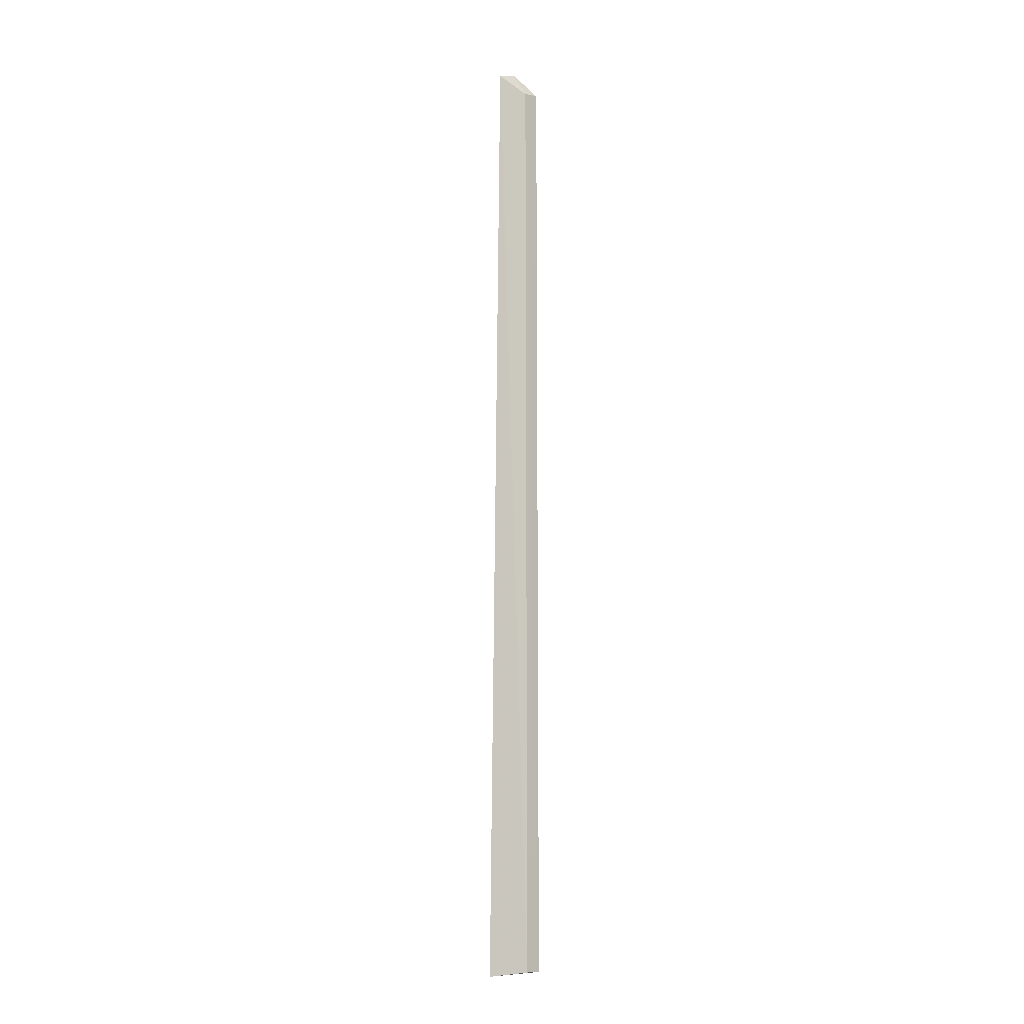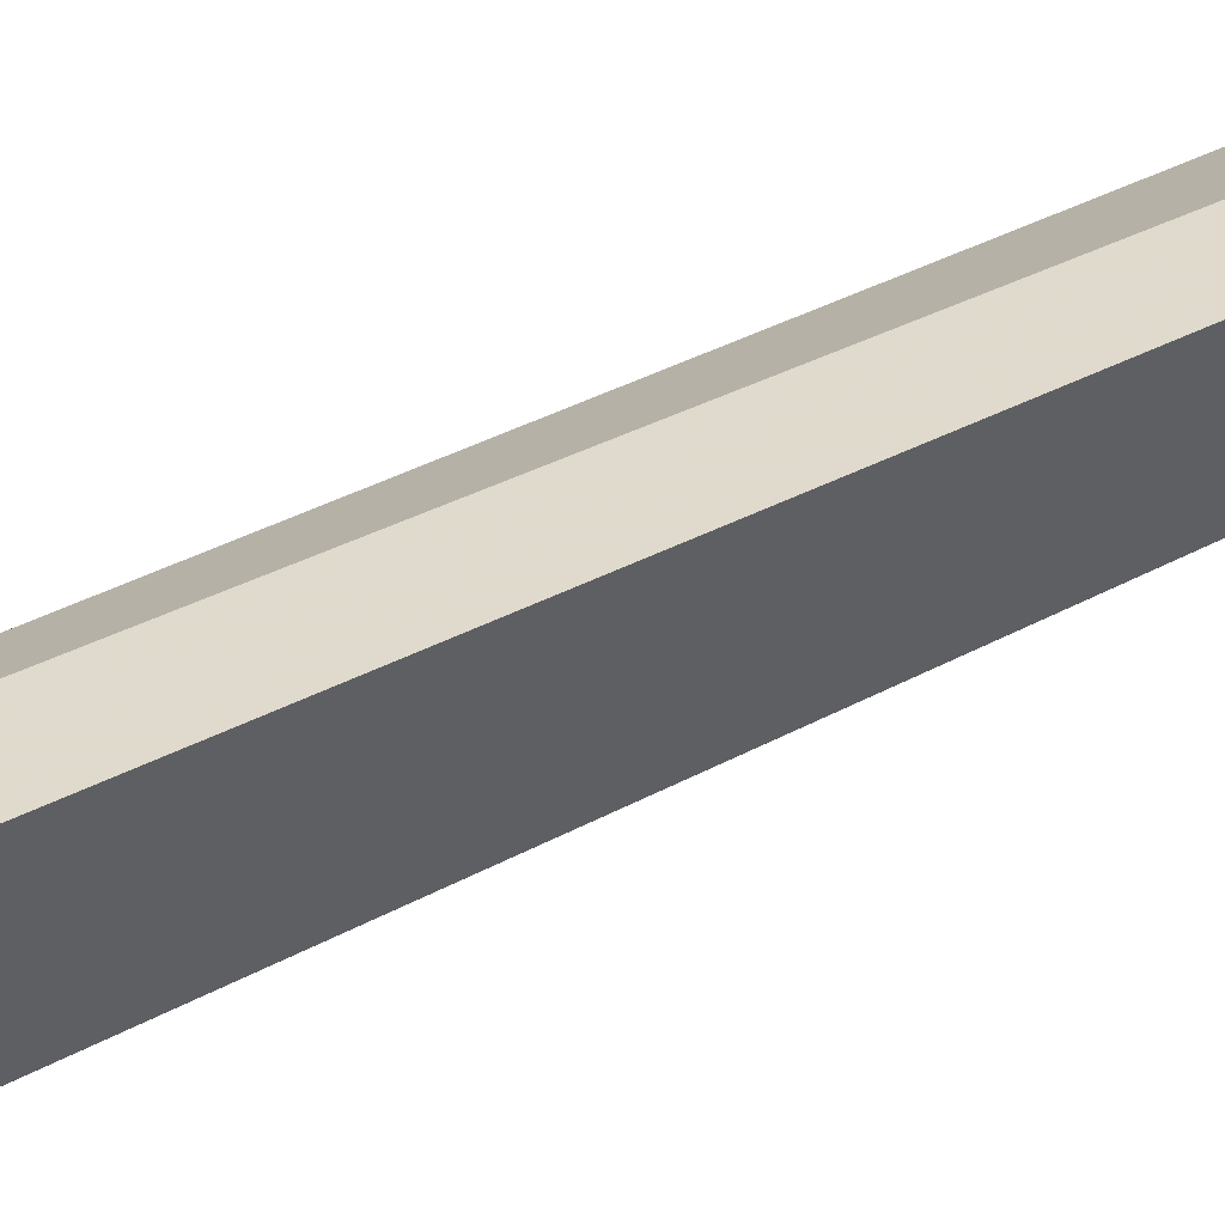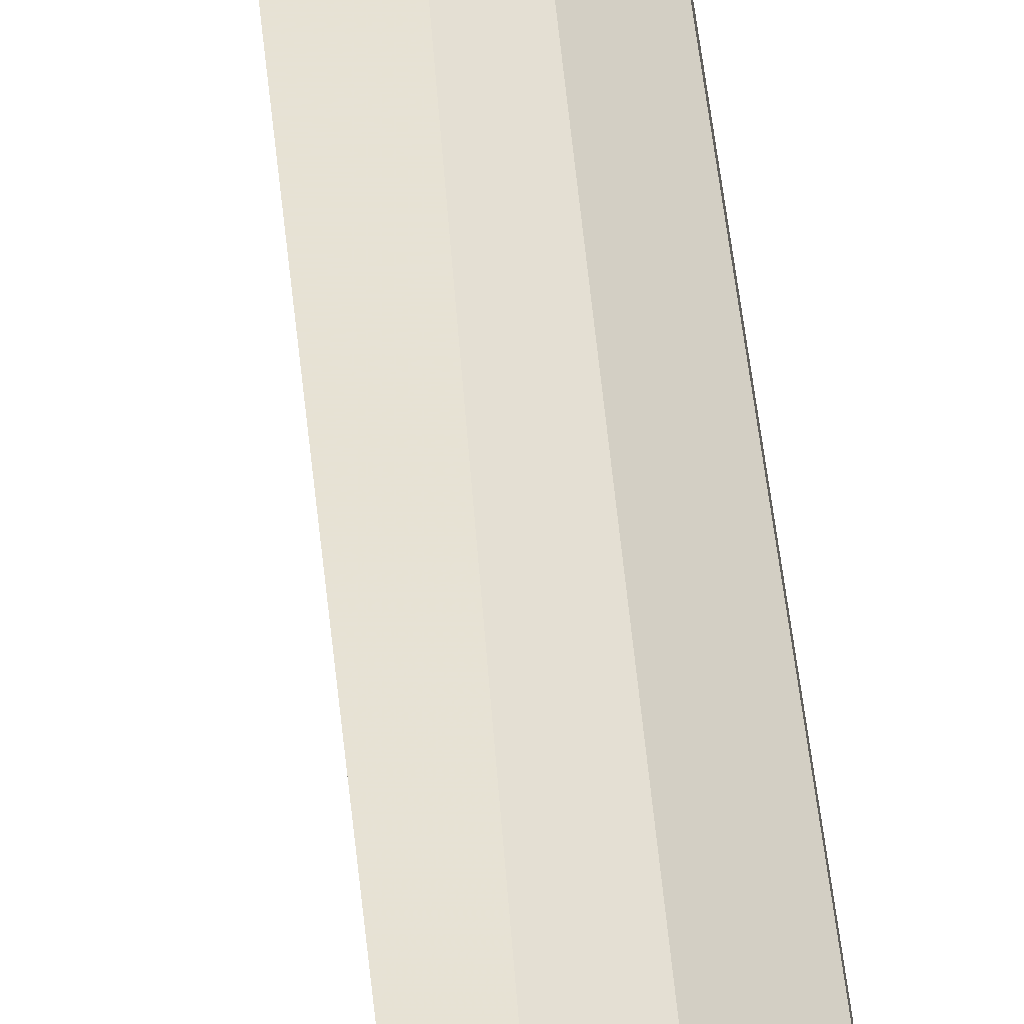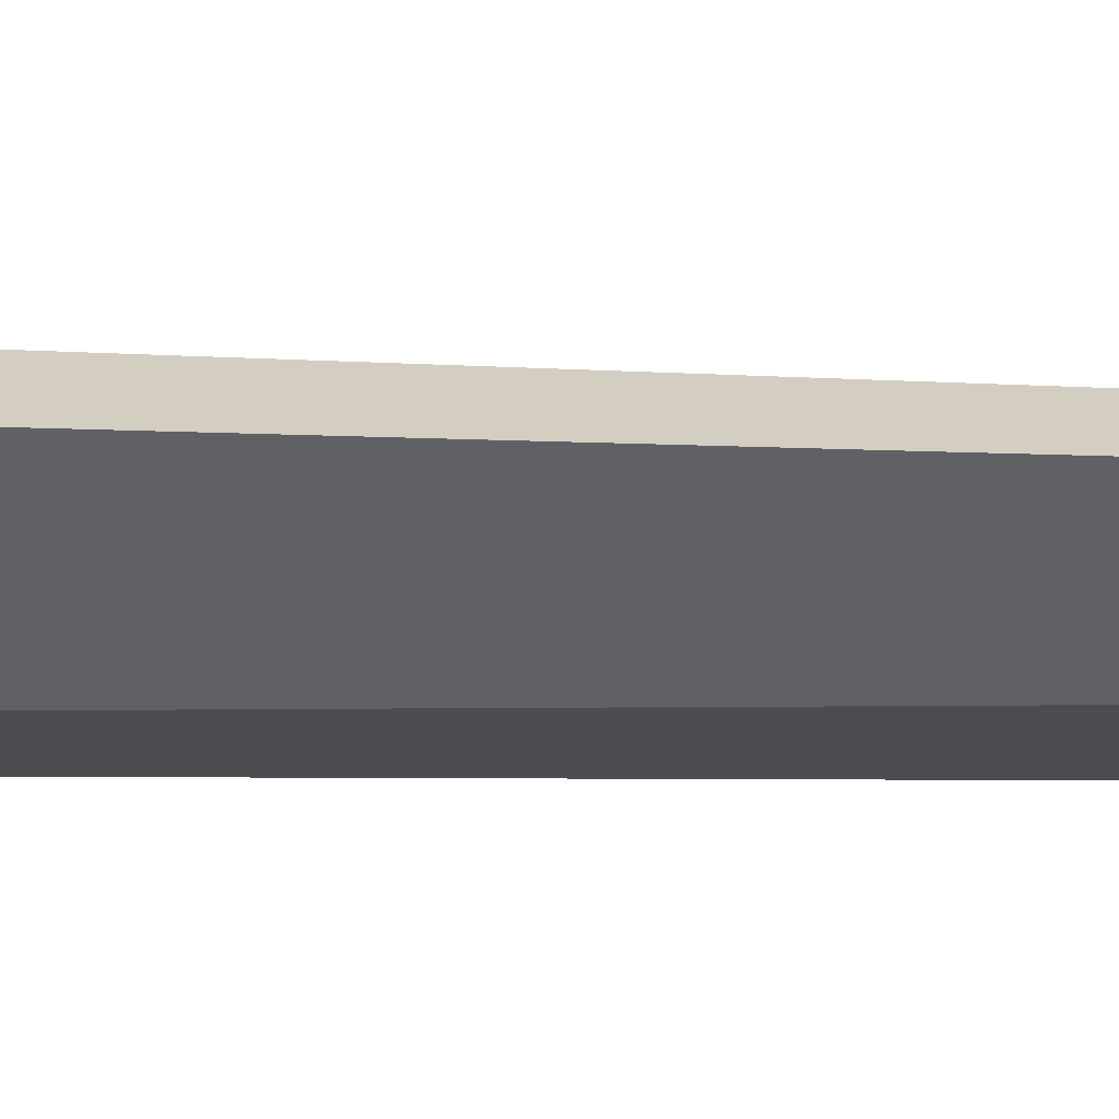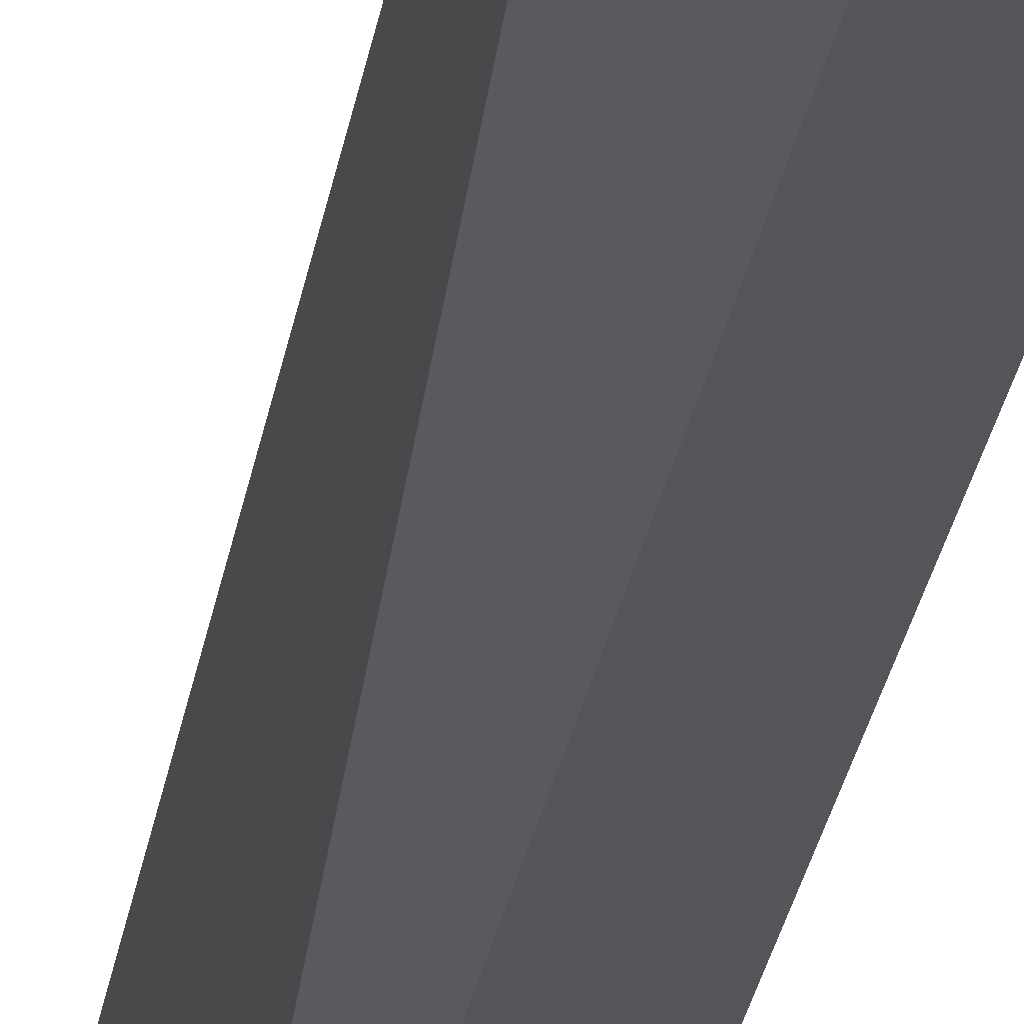
<metadata>
{"format":"obj","ext":"obj","renderer":"f3d","projection":"perspective","resolution":1024,"background":"white","views":[{"elev":-7.4,"azim":-64.4,"up":"+Z"},{"elev":33.5,"azim":-128.7,"up":"+Y"},{"elev":39.0,"azim":-5.2,"up":"+Y"},{"elev":24.8,"azim":-89.3,"up":"+Y"},{"elev":-12.5,"azim":-4.4,"up":"+Y"}]}
</metadata>
<code>
v -0.04311 -0.1205 0.2159
v -0.0435 -0.1216 -0.4967
v -0.04792 -0.08842 -0.5
v -0.07205 -0.1012 0.2266
v -0.0554 -0.1171 -0.496
v -0.05873 -0.1075 0.2304
v -0.05486 -0.116 0.2145
v -0.06306 -0.08839 -0.4999
f 1 2 3
f 5 2 1
f 6 1 3
f 6 3 4
f 7 5 1
f 7 4 5
f 7 6 4
f 7 1 6
f 8 3 2
f 8 2 5
f 8 5 4
f 8 4 3

</code>
